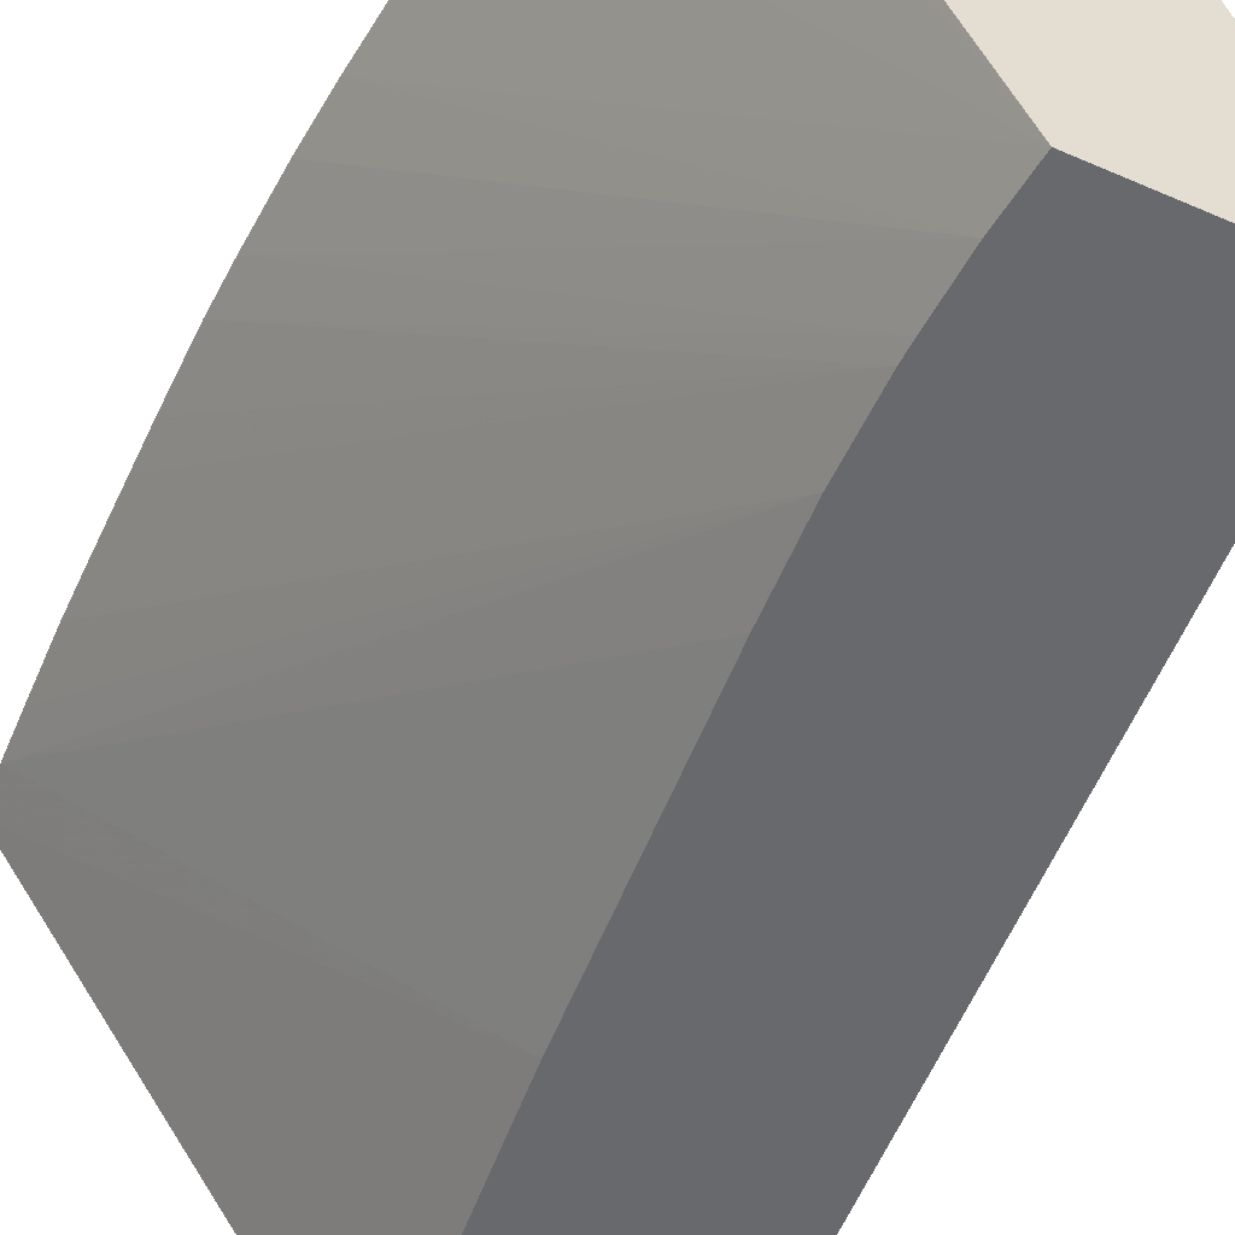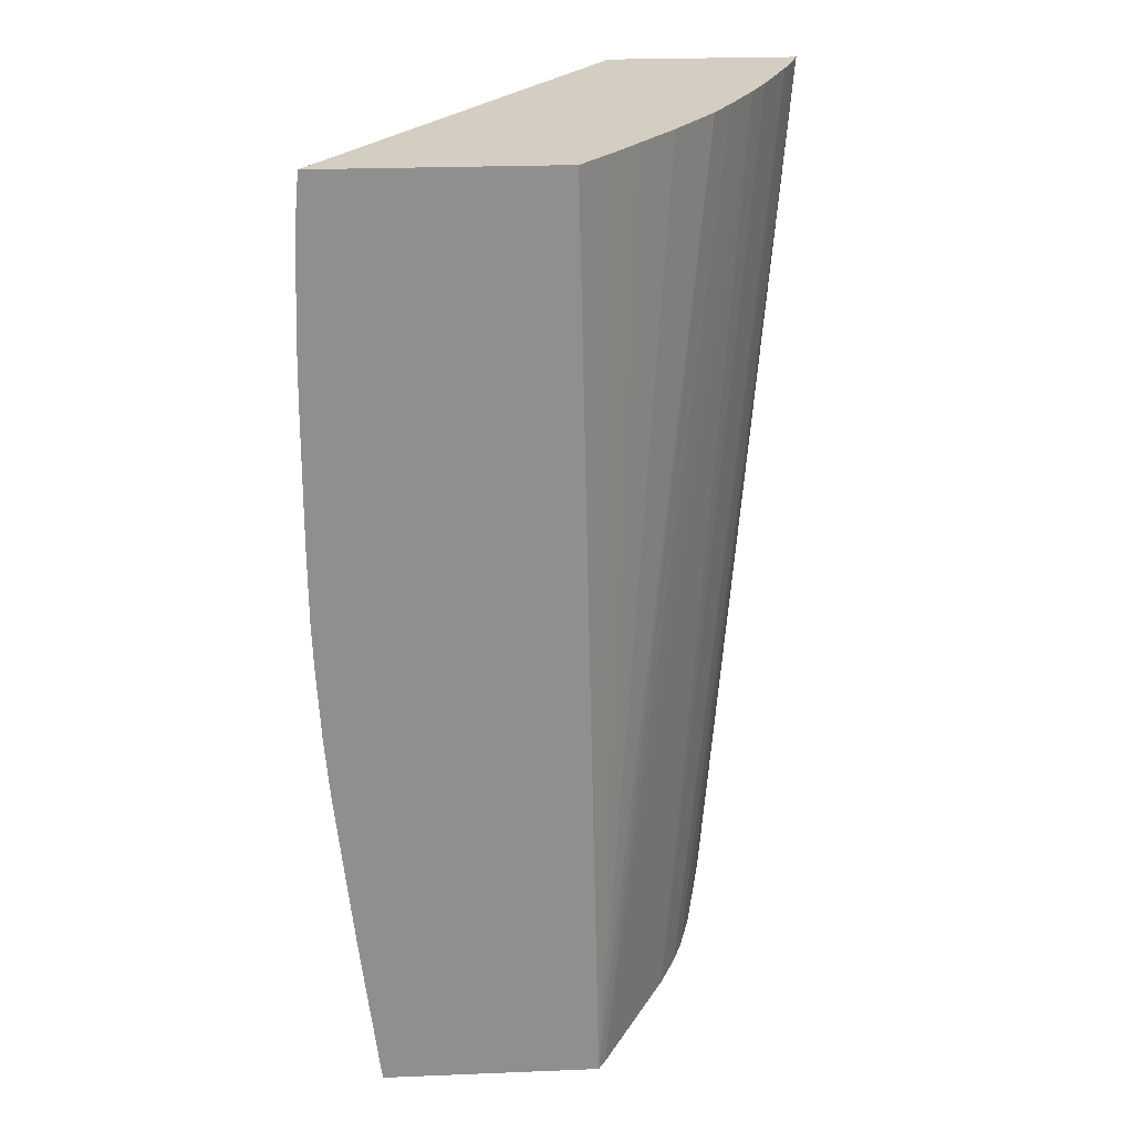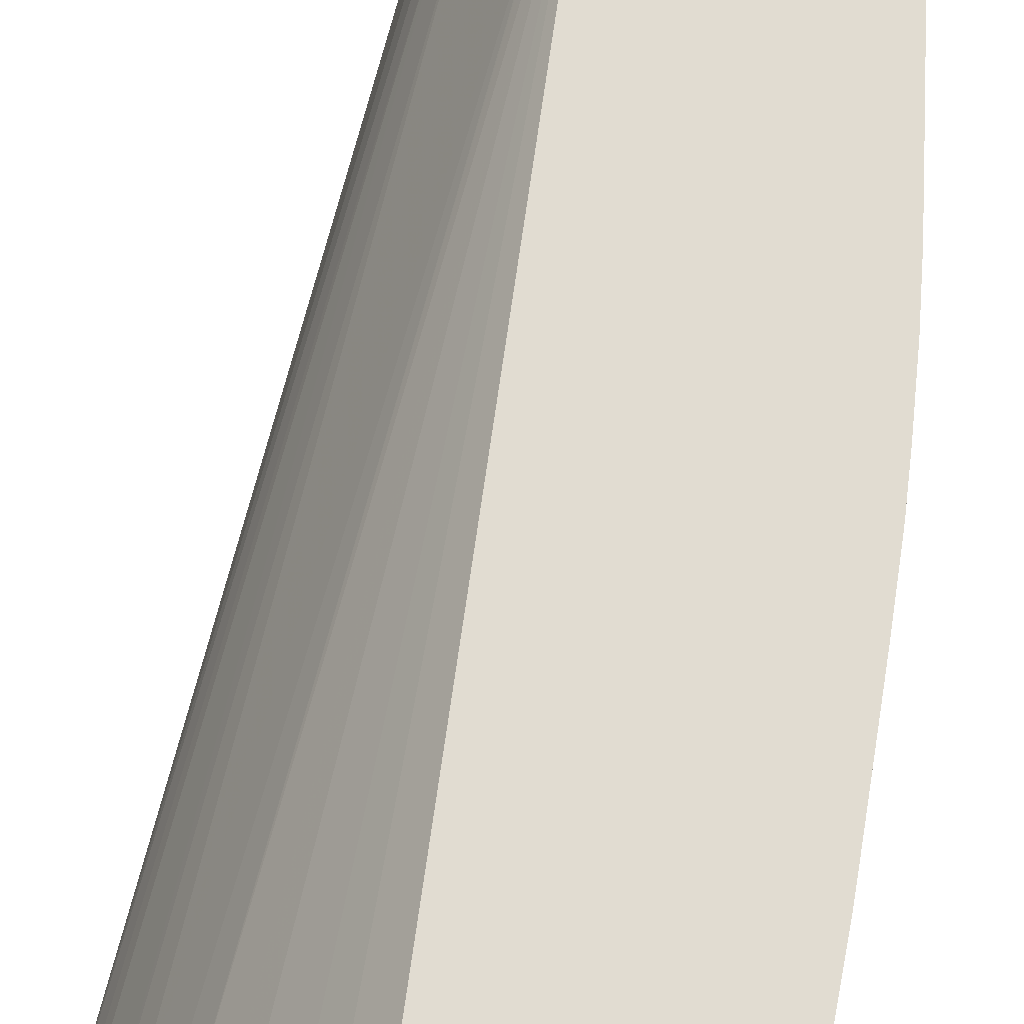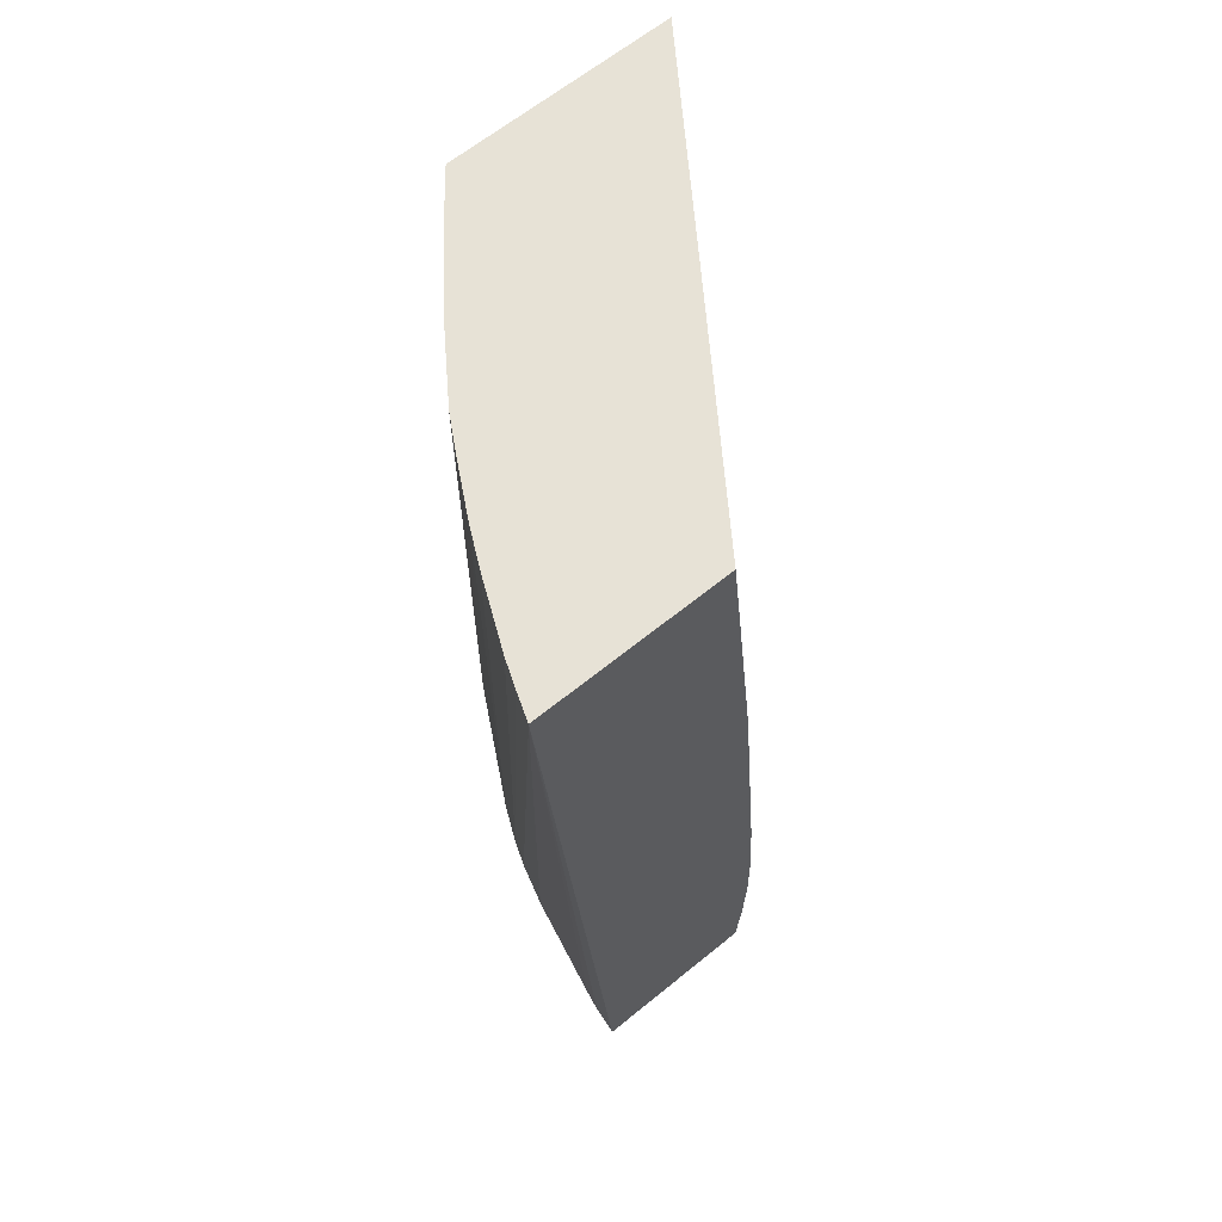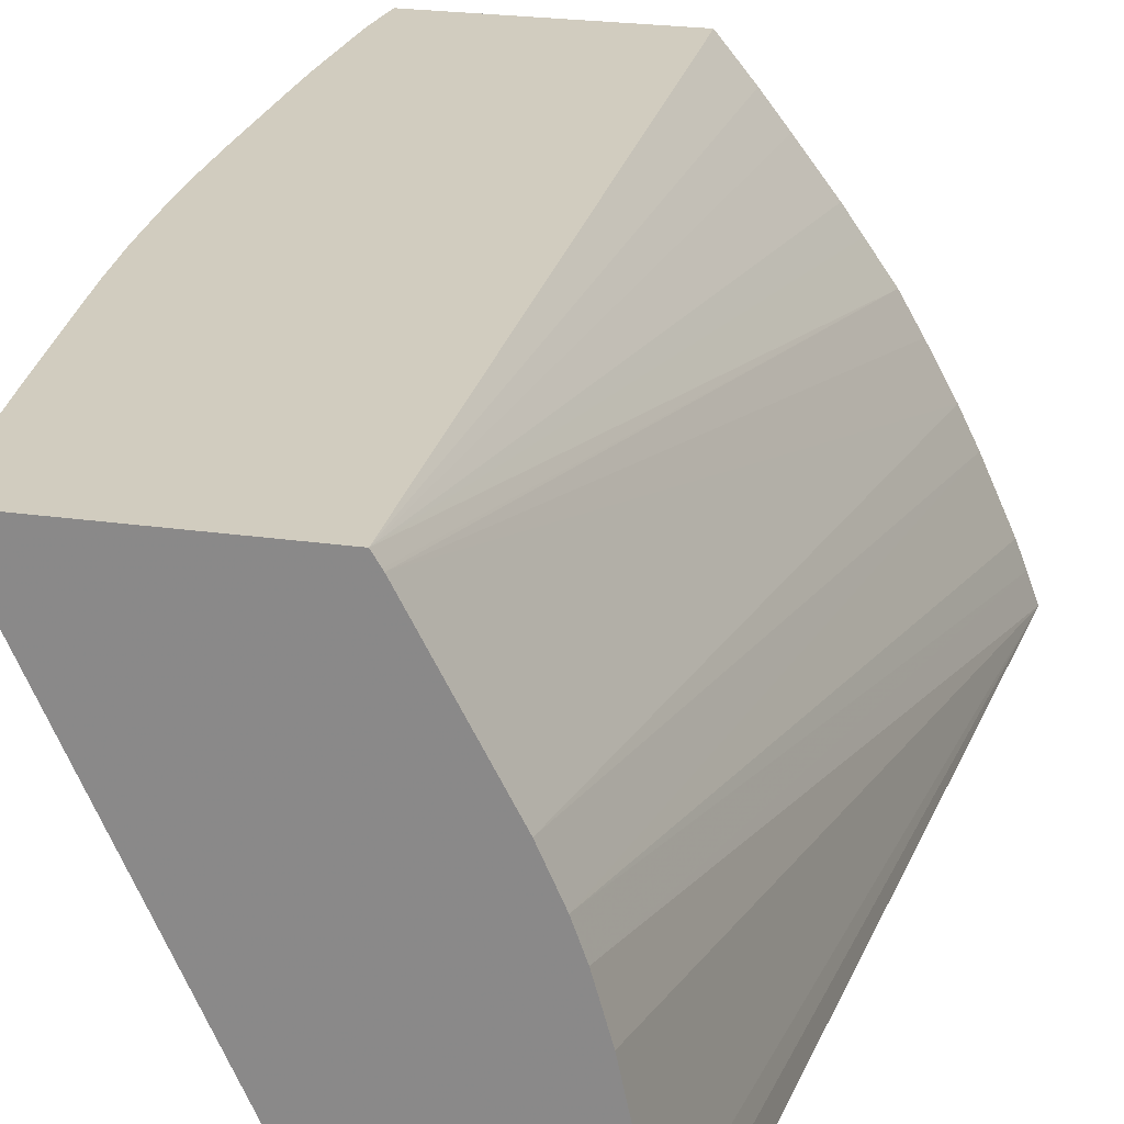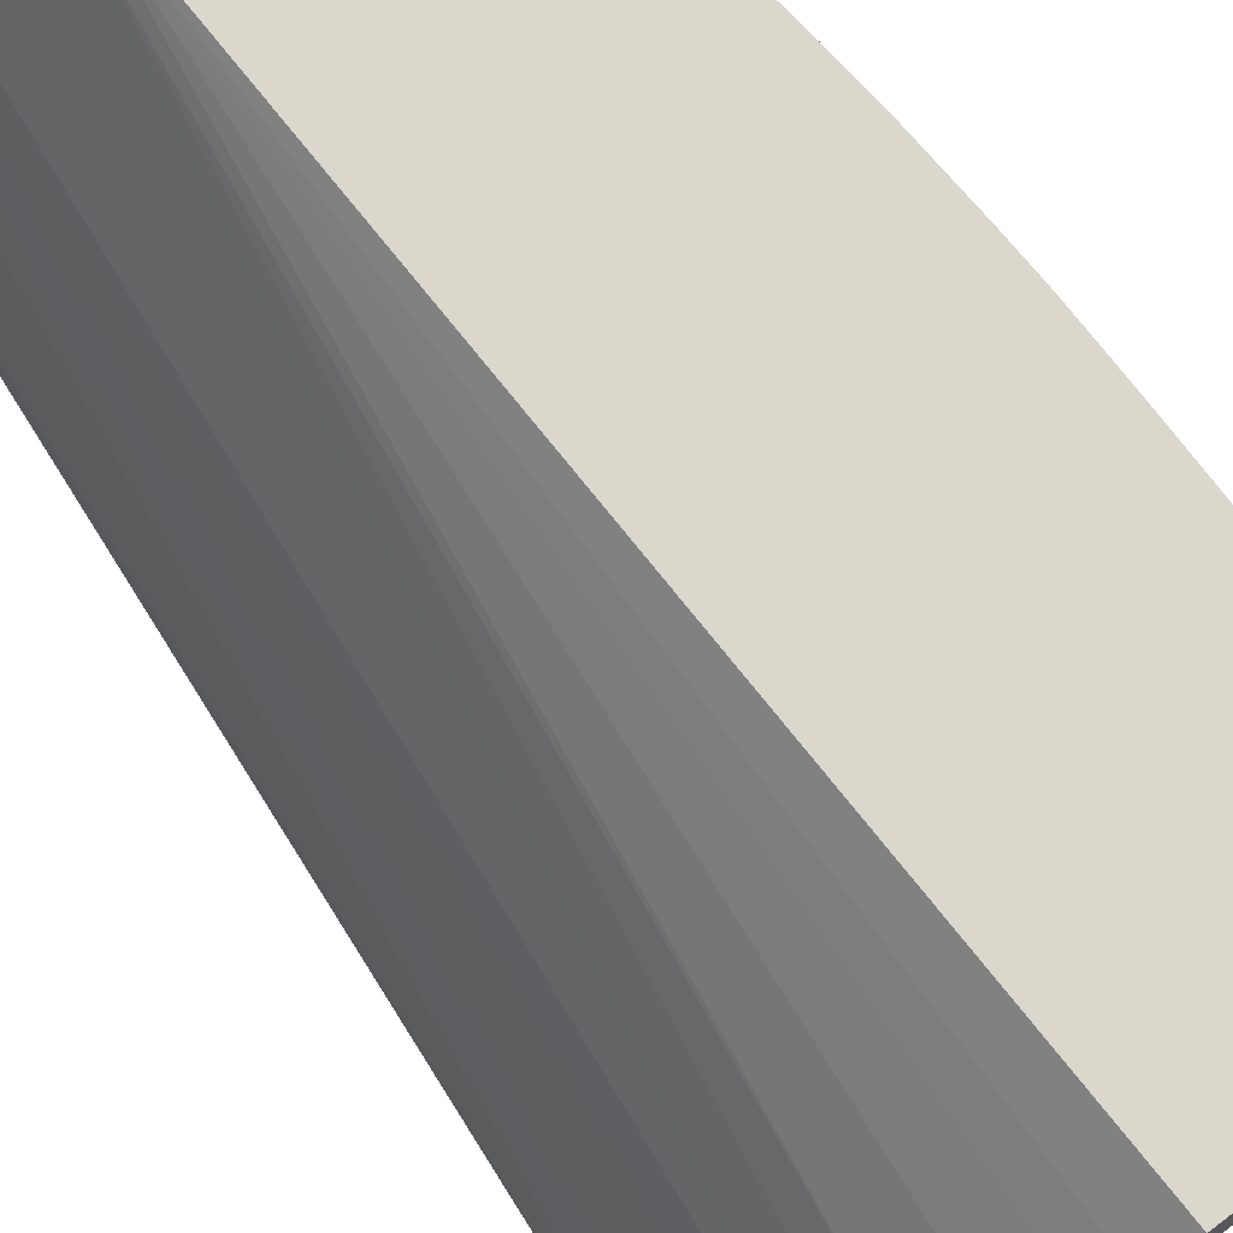
<metadata>
{"format":"obj","ext":"obj","renderer":"f3d","projection":"perspective","resolution":1024,"background":"white","views":[{"elev":-52.8,"azim":-25.0,"up":"+Z"},{"elev":24.9,"azim":-3.7,"up":"+Y"},{"elev":69.0,"azim":-170.7,"up":"+Z"},{"elev":63.7,"azim":140.5,"up":"+Y"},{"elev":23.8,"azim":13.6,"up":"+Z"},{"elev":73.3,"azim":143.1,"up":"+Z"}]}
</metadata>
<code>
v -0.05278 0.07769 0.05636
v -0.05278 0.07813 0.05636
v -0.05056 0.07341 0.05243
v -0.05278 0.07697 0.05636
v -0.05277 0.07884 0.05636
v -0.05056 0.07324 0.05243
v -0.05277 0.07928 0.05636
v -0.05055 0.07415 0.05243
v -0.05276 0.0765 0.05636
v -0.05054 0.07267 0.05243
v -0.05274 0.07996 0.05636
v -0.0505 0.075 0.05243
v -0.05272 0.08044 0.05636
v -0.05272 0.07582 0.05636
v -0.05048 0.07215 0.05243
v -0.05268 0.07524 0.05636
v -0.05026 0.07785 0.05243
v -0.05268 0.0809 0.05636
v -0.05233 0.07215 0.05636
v -0.05235 0.07235 0.05636
v -0.05248 0.07346 0.05636
v -0.05252 0.07374 0.05636
v -0.05262 0.07466 0.05636
v -0.04886 0.07215 0.05243
v -0.05002 0.08016 0.05243
v -0.05049 0.0809 0.05636
v -0.04994 0.0809 0.05243
v -0.05028 0.07215 0.05636
v -0.04889 0.07215 0.05271
v -0.04814 0.0809 0.05243
v -0.05018 0.0809 0.05599
v -0.05028 0.07215 0.05636
v -0.05022 0.07215 0.05627
v -0.04893 0.07215 0.05291
v -0.04823 0.0809 0.05269
v -0.04927 0.07215 0.05438
v -0.04915 0.07215 0.05394
v -0.04995 0.0809 0.05569
v -0.0492 0.0809 0.05466
v -0.04944 0.0809 0.055
v -0.04961 0.0809 0.05523
v -0.05021 0.07215 0.05625
v -0.04832 0.0809 0.05292
v -0.04937 0.07215 0.05463
v -0.04901 0.0809 0.05432
v -0.04954 0.07215 0.05501
v -0.04876 0.0809 0.05387
v -0.0486 0.0809 0.05354
f 1 2 3
f 1 3 4
f 1 4 9
f 1 9 14
f 1 14 16
f 1 16 23
f 1 23 22
f 1 22 21
f 1 21 20
f 1 20 19
f 1 19 28
f 1 28 32
f 1 32 26
f 1 26 18
f 1 18 13
f 1 13 11
f 1 11 7
f 1 7 5
f 1 5 2
f 2 5 3
f 3 6 4
f 3 5 7
f 3 7 8
f 3 8 12
f 3 12 17
f 3 17 25
f 3 25 27
f 3 27 30
f 3 30 24
f 3 24 15
f 3 15 10
f 3 10 6
f 4 6 9
f 6 10 9
f 7 11 8
f 8 11 13
f 8 13 12
f 9 10 14
f 10 15 16
f 10 16 14
f 12 13 17
f 13 18 17
f 15 19 20
f 15 20 21
f 15 21 22
f 15 22 23
f 15 23 16
f 15 24 29
f 15 29 34
f 15 34 37
f 15 37 36
f 15 36 44
f 15 44 46
f 15 46 42
f 15 42 33
f 15 33 28
f 15 28 19
f 17 18 25
f 18 26 31
f 18 31 38
f 18 38 41
f 18 41 40
f 18 40 39
f 18 39 45
f 18 45 47
f 18 47 48
f 18 48 43
f 18 43 35
f 18 35 30
f 18 30 27
f 18 27 25
f 24 30 29
f 26 32 31
f 28 33 32
f 29 30 34
f 30 35 36
f 30 36 37
f 30 37 34
f 31 32 38
f 32 33 39
f 32 39 40
f 32 40 41
f 32 41 38
f 33 42 39
f 35 43 44
f 35 44 36
f 39 42 45
f 42 46 47
f 42 47 45
f 43 48 44
f 44 48 46
f 46 48 47

</code>
